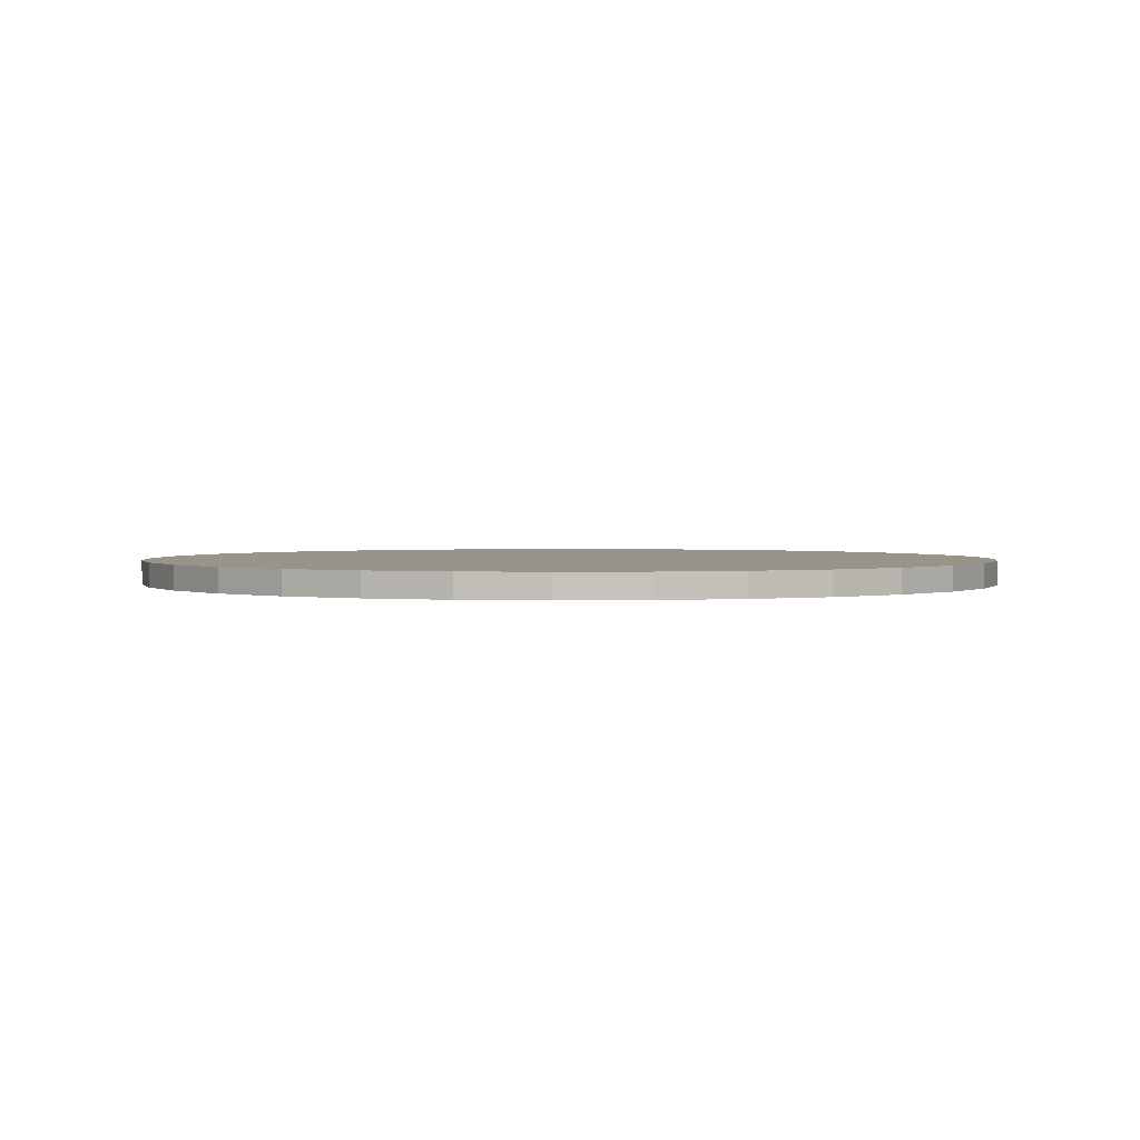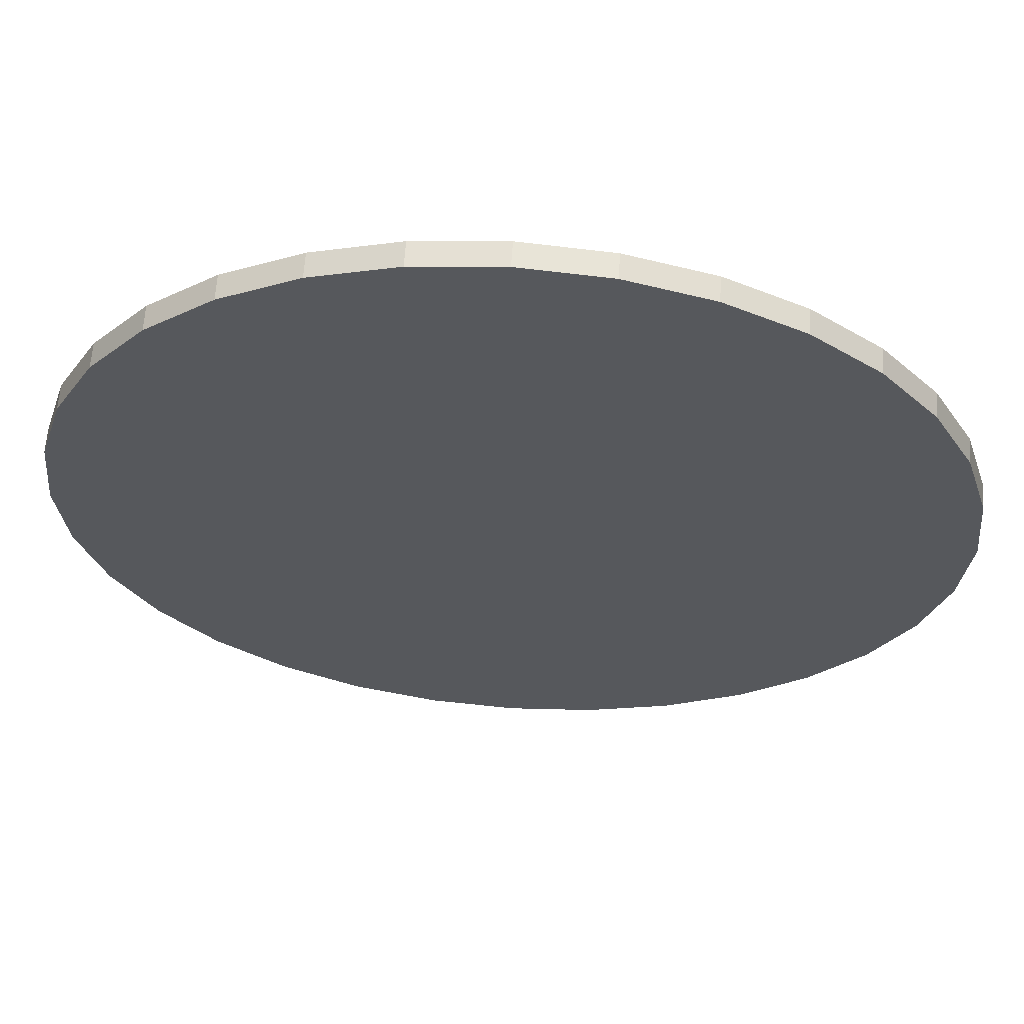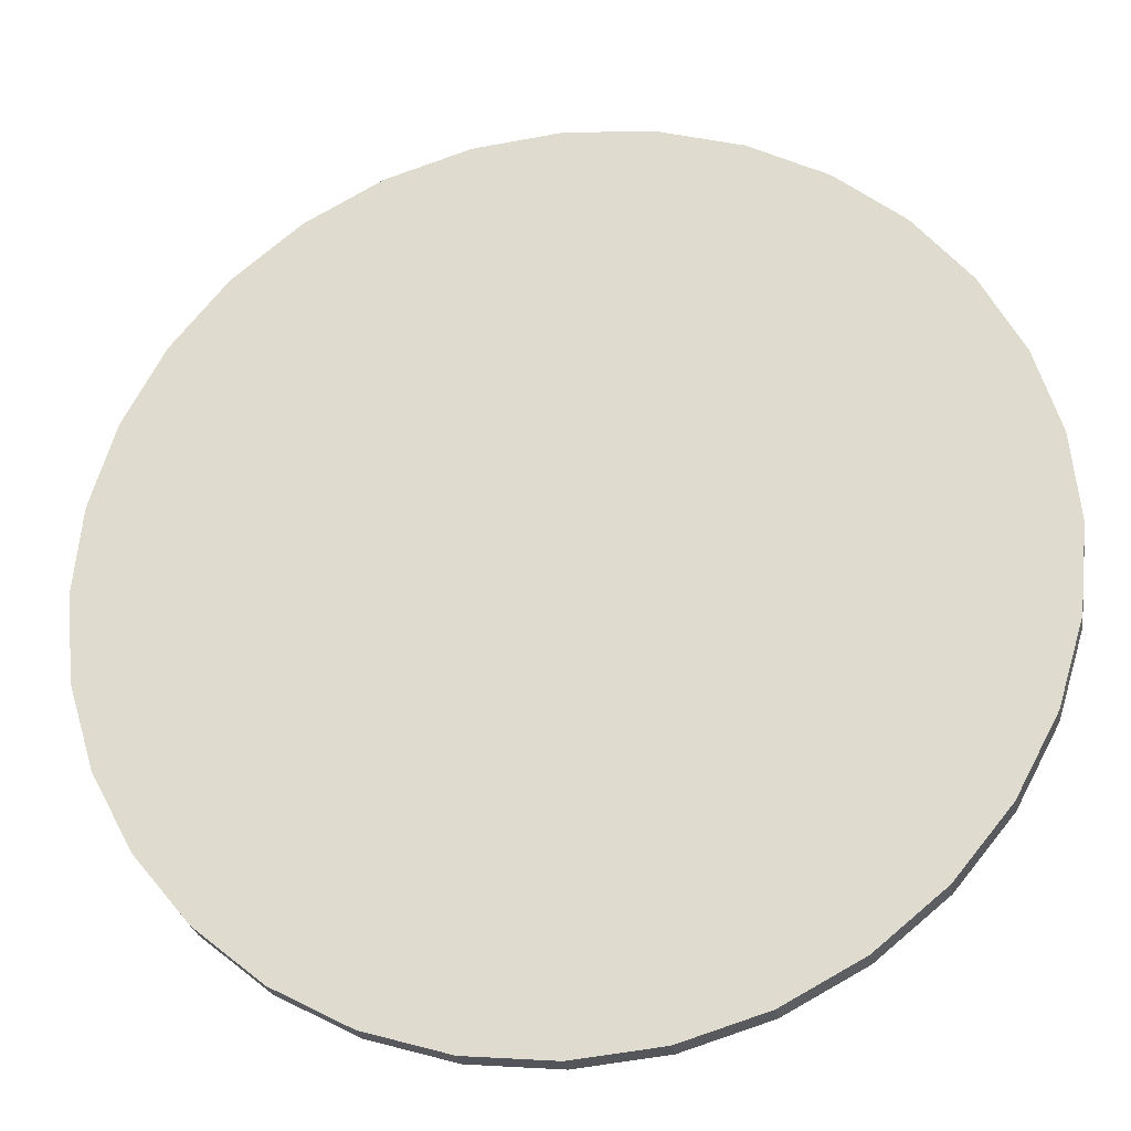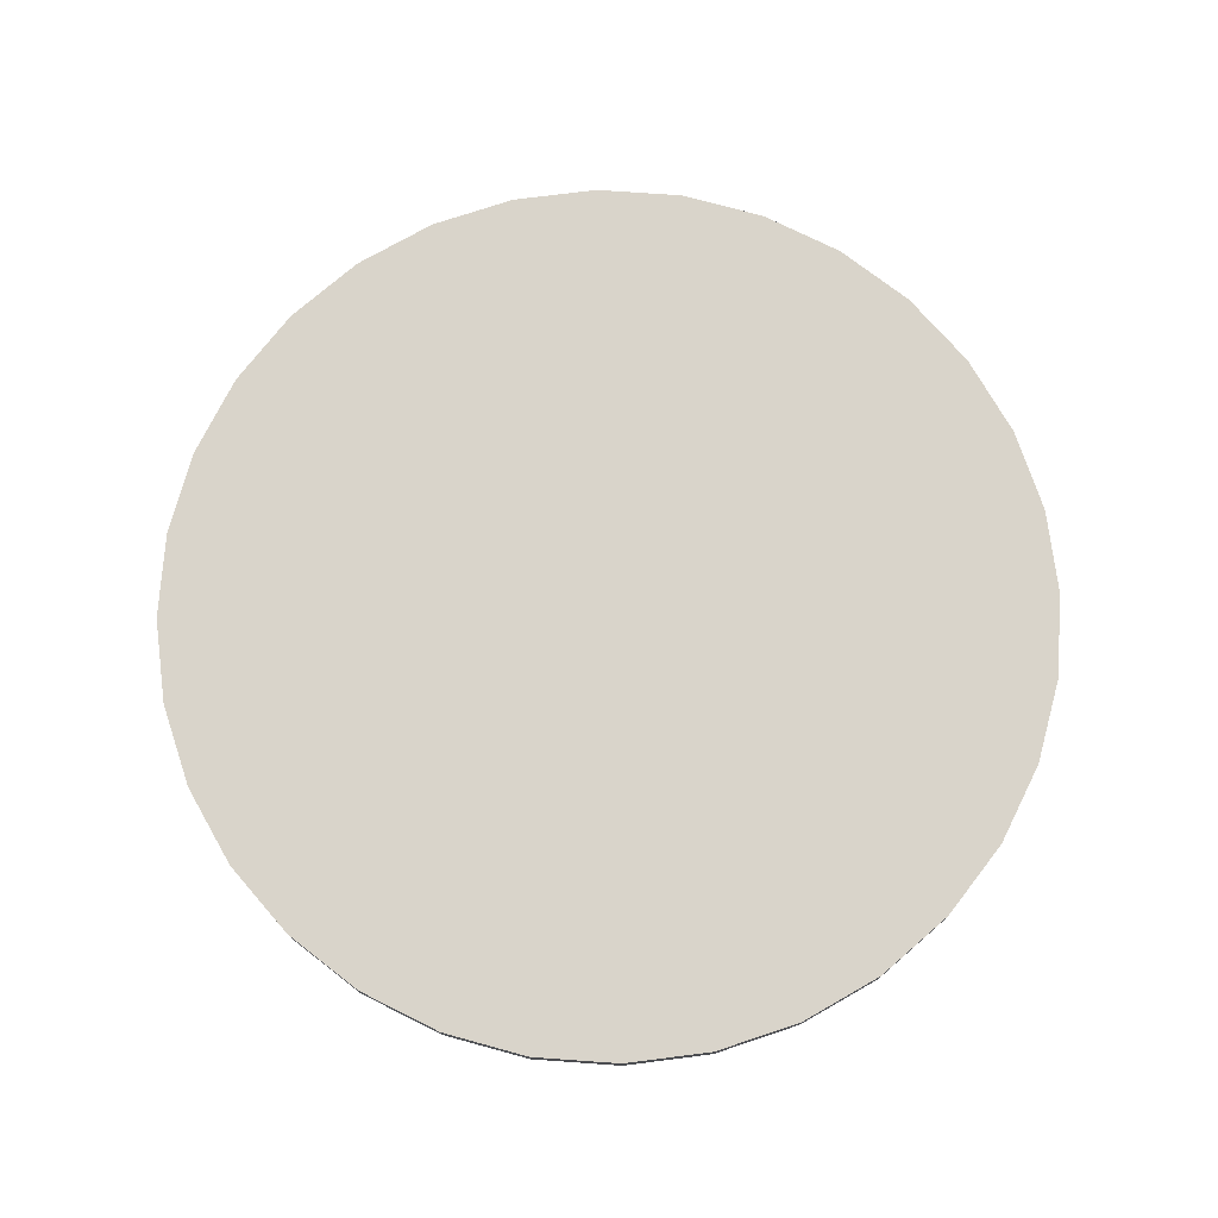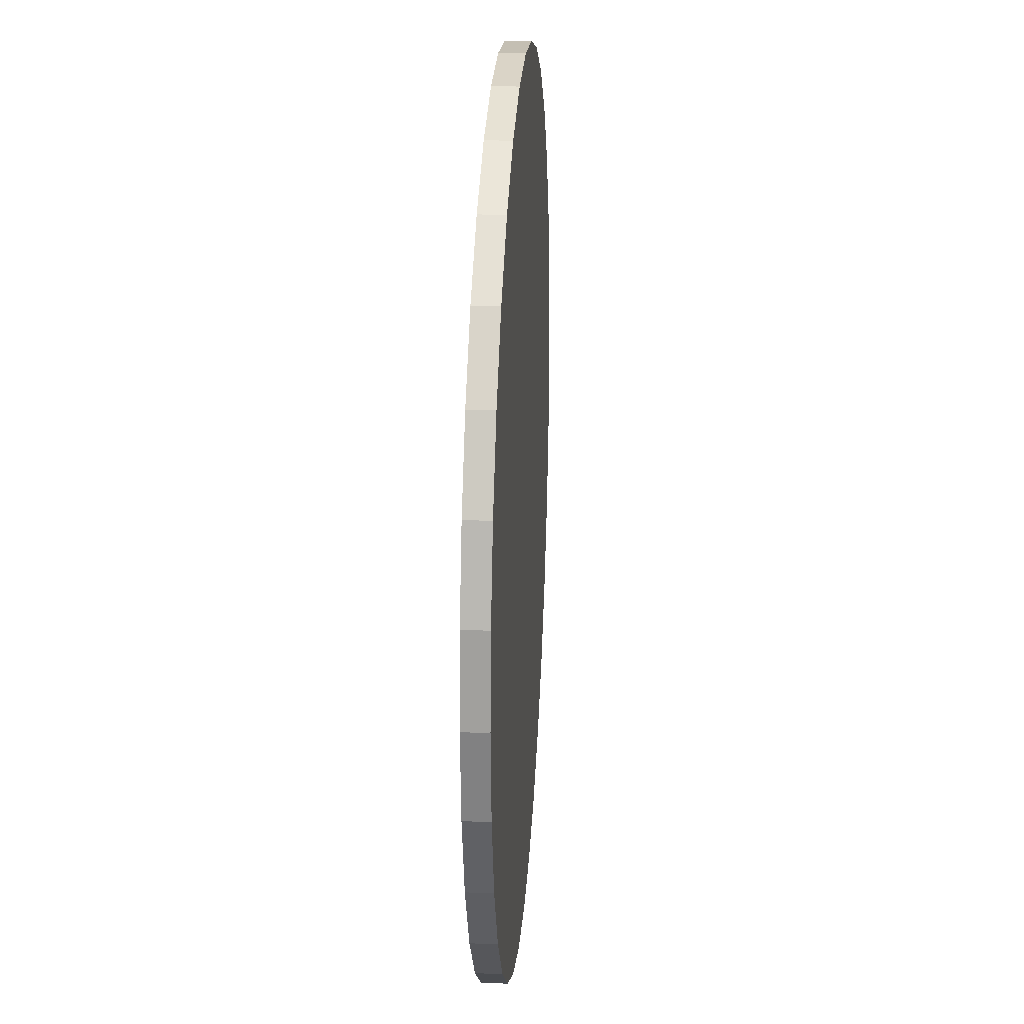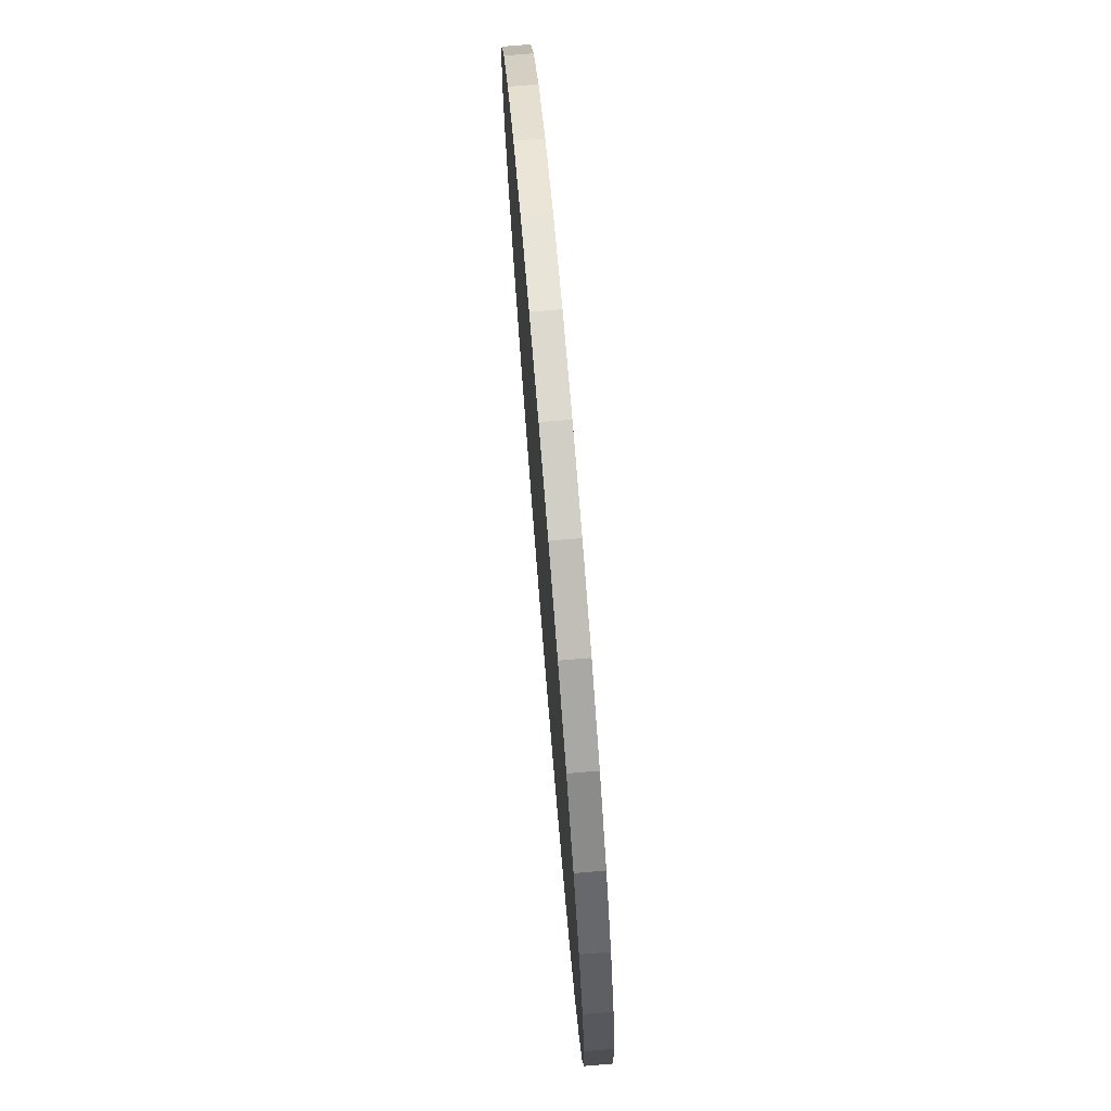
<metadata>
{"format":"obj","ext":"obj","renderer":"f3d","projection":"perspective","resolution":1024,"background":"white","views":[{"elev":1.8,"azim":-178.0,"up":"+Y"},{"elev":62.2,"azim":3.9,"up":"+Z"},{"elev":-26.1,"azim":-170.6,"up":"+Z"},{"elev":74.8,"azim":-91.6,"up":"+Y"},{"elev":23.4,"azim":-86.2,"up":"+Z"},{"elev":77.3,"azim":85.3,"up":"+Z"}]}
</metadata>
<code>
o Circle
v 0 0 -1
v -0.1951 0 -0.9808
v -0.3827 0 -0.9239
v -0.5556 0 -0.8315
v -0.7071 0 -0.7071
v -0.8315 0 -0.5556
v -0.9239 0 -0.3827
v -0.9808 0 -0.1951
v -1 0 0
v -0.9808 0 0.1951
v -0.9239 0 0.3827
v -0.8315 0 0.5556
v -0.7071 0 0.7071
v -0.5556 0 0.8315
v -0.3827 0 0.9239
v -0.1951 0 0.9808
v 0 0 1
v 0.1951 0 0.9808
v 0.3827 0 0.9239
v 0.5556 0 0.8315
v 0.7071 0 0.7071
v 0.8315 0 0.5556
v 0.9239 0 0.3827
v 0.9808 0 0.1951
v 1 0 -0
v 0.9808 0 -0.1951
v 0.9239 0 -0.3827
v 0.8315 0 -0.5556
v 0.7071 0 -0.7071
v 0.5556 0 -0.8315
v 0.3827 0 -0.9239
v 0.1951 0 -0.9808
v -0.1951 0 -0.9808
v 0 0 -1
v -0.3827 0 -0.9239
v -0.5556 0 -0.8315
v -0.7071 0 -0.7071
v -0.8315 0 -0.5556
v -0.9239 0 -0.3827
v -0.9808 0 -0.1951
v -1 0 0
v -0.9808 0 0.1951
v -0.9239 0 0.3827
v -0.8315 0 0.5556
v -0.7071 0 0.7071
v -0.5556 0 0.8315
v -0.3827 0 0.9239
v -0.1951 0 0.9808
v 0 0 1
v 0.1951 0 0.9808
v 0.3827 0 0.9239
v 0.5556 0 0.8315
v 0.7071 0 0.7071
v 0.8315 0 0.5556
v 0.9239 0 0.3827
v 0.9808 0 0.1951
v 1 0 -0
v 0.9808 0 -0.1951
v 0.9239 0 -0.3827
v 0.8315 0 -0.5556
v 0.7071 0 -0.7071
v 0.5556 0 -0.8315
v 0.3827 0 -0.9239
v 0.1951 0 -0.9808
v -0.1951 0.05547 -0.9808
v 0 0.05547 -1
v -0.3827 0.05547 -0.9239
v -0.5556 0.05547 -0.8315
v -0.7071 0.05547 -0.7071
v -0.8315 0.05547 -0.5556
v -0.9239 0.05547 -0.3827
v -0.9808 0.05547 -0.1951
v -1 0.05547 0
v -0.9808 0.05547 0.1951
v -0.9239 0.05547 0.3827
v -0.8315 0.05547 0.5556
v -0.7071 0.05547 0.7071
v -0.5556 0.05547 0.8315
v -0.3827 0.05547 0.9239
v -0.1951 0.05547 0.9808
v 0 0.05547 1
v 0.1951 0.05547 0.9808
v 0.3827 0.05547 0.9239
v 0.5556 0.05547 0.8315
v 0.7071 0.05547 0.7071
v 0.8315 0.05547 0.5556
v 0.9239 0.05547 0.3827
v 0.9808 0.05547 0.1951
v 1 0.05547 -0
v 0.9808 0.05547 -0.1951
v 0.9239 0.05547 -0.3827
v 0.8315 0.05547 -0.5556
v 0.7071 0.05547 -0.7071
v 0.5556 0.05547 -0.8315
v 0.3827 0.05547 -0.9239
v 0.1951 0.05547 -0.9808
f 5 4 36 37
f 32 31 63 64
f 19 18 50 51
f 6 5 37 38
f 1 32 64 34
f 20 19 51 52
f 7 6 38 39
f 21 20 52 53
f 8 7 39 40
f 22 21 53 54
f 9 8 40 41
f 23 22 54 55
f 10 9 41 42
f 24 23 55 56
f 11 10 42 43
f 25 24 56 57
f 12 11 43 44
f 26 25 57 58
f 13 12 44 45
f 27 26 58 59
f 14 13 45 46
f 28 27 59 60
f 15 14 46 47
f 2 1 34 33
f 29 28 60 61
f 16 15 47 48
f 3 2 33 35
f 30 29 61 62
f 17 16 48 49
f 4 3 35 36
f 31 30 62 63
f 18 17 49 50
f 52 51 83 84
f 51 50 82 83
f 50 49 81 82
f 49 48 80 81
f 48 47 79 80
f 47 46 78 79
f 46 45 77 78
f 45 44 76 77
f 44 43 75 76
f 88 87 86 85 84 83 82 81 80 79 78 77 76 75 74 73 72 71 70 69 68 67 65 66 96 95 94 93 92 91 90 89
f 53 52 84 85
f 54 53 85 86
f 55 54 86 87
f 56 55 87 88
f 57 56 88 89
f 58 57 89 90
f 59 58 90 91
f 60 59 91 92
f 33 34 66 65
f 61 60 92 93
f 35 33 65 67
f 62 61 93 94
f 36 35 67 68
f 63 62 94 95
f 37 36 68 69
f 64 63 95 96
f 38 37 69 70
f 34 64 96 66
f 39 38 70 71
f 40 39 71 72
f 41 40 72 73
f 42 41 73 74
f 43 42 74 75
f 33 35 36 37 38 39 40 41 42 43 44 45 46 47 48 49 50 51 52 53 54 55 56 57 58 59 60 61 62 63 64 34

</code>
